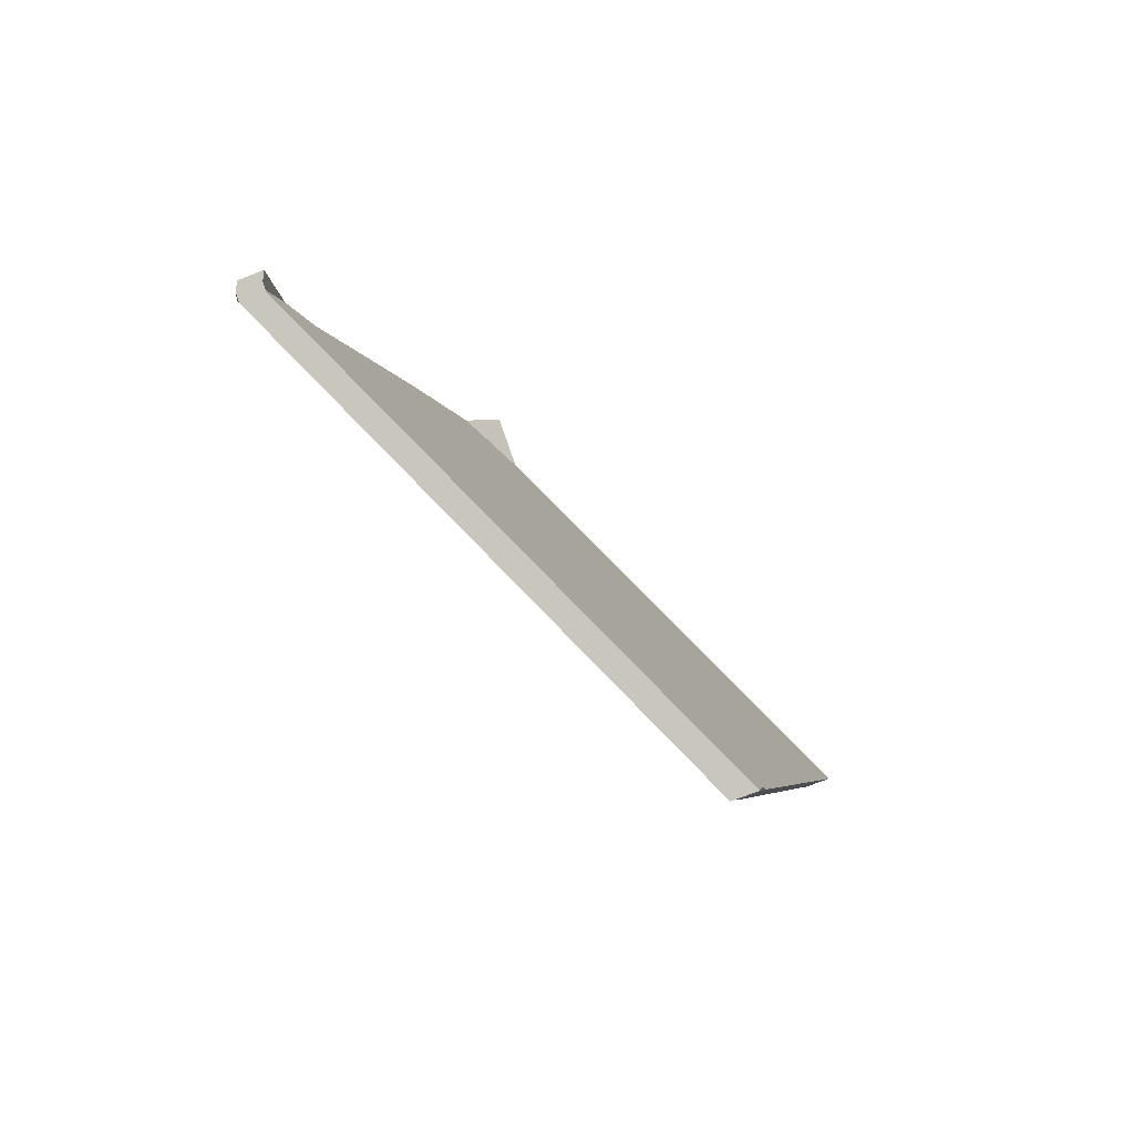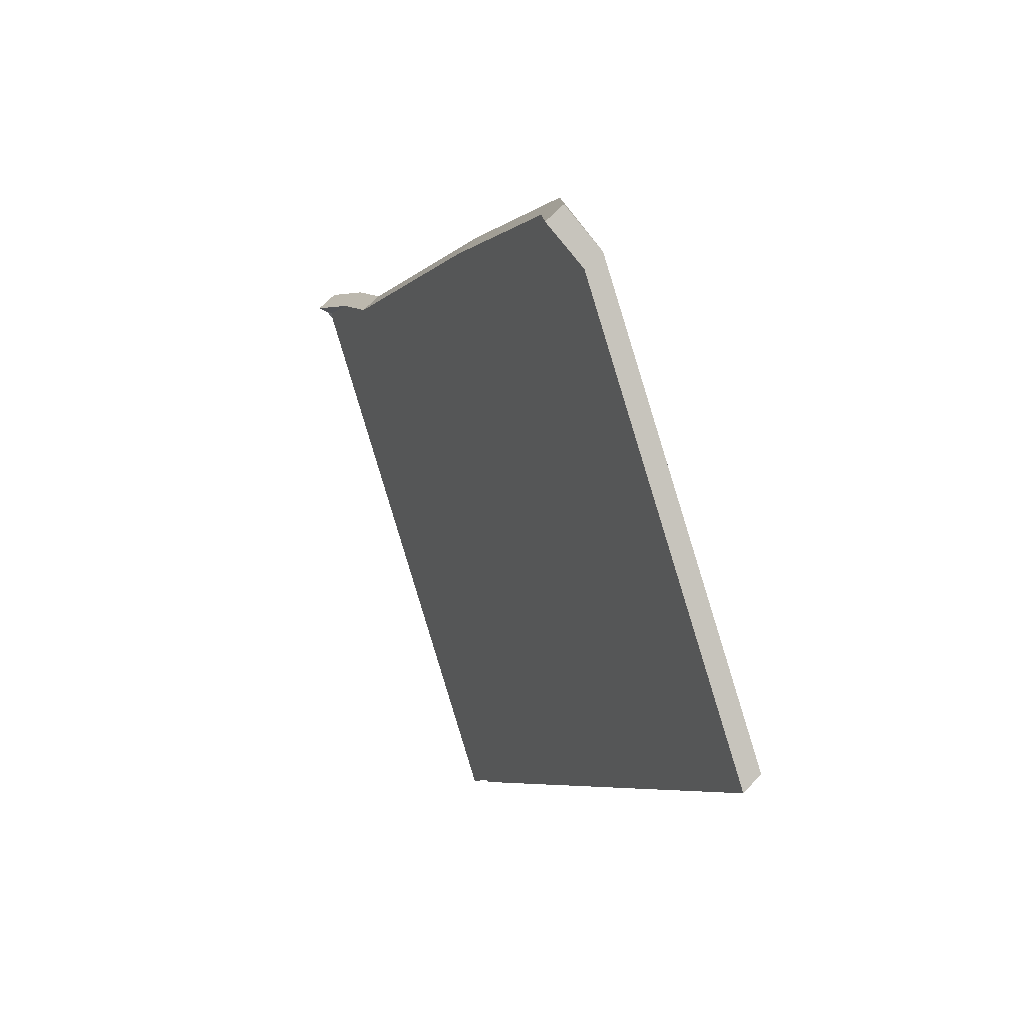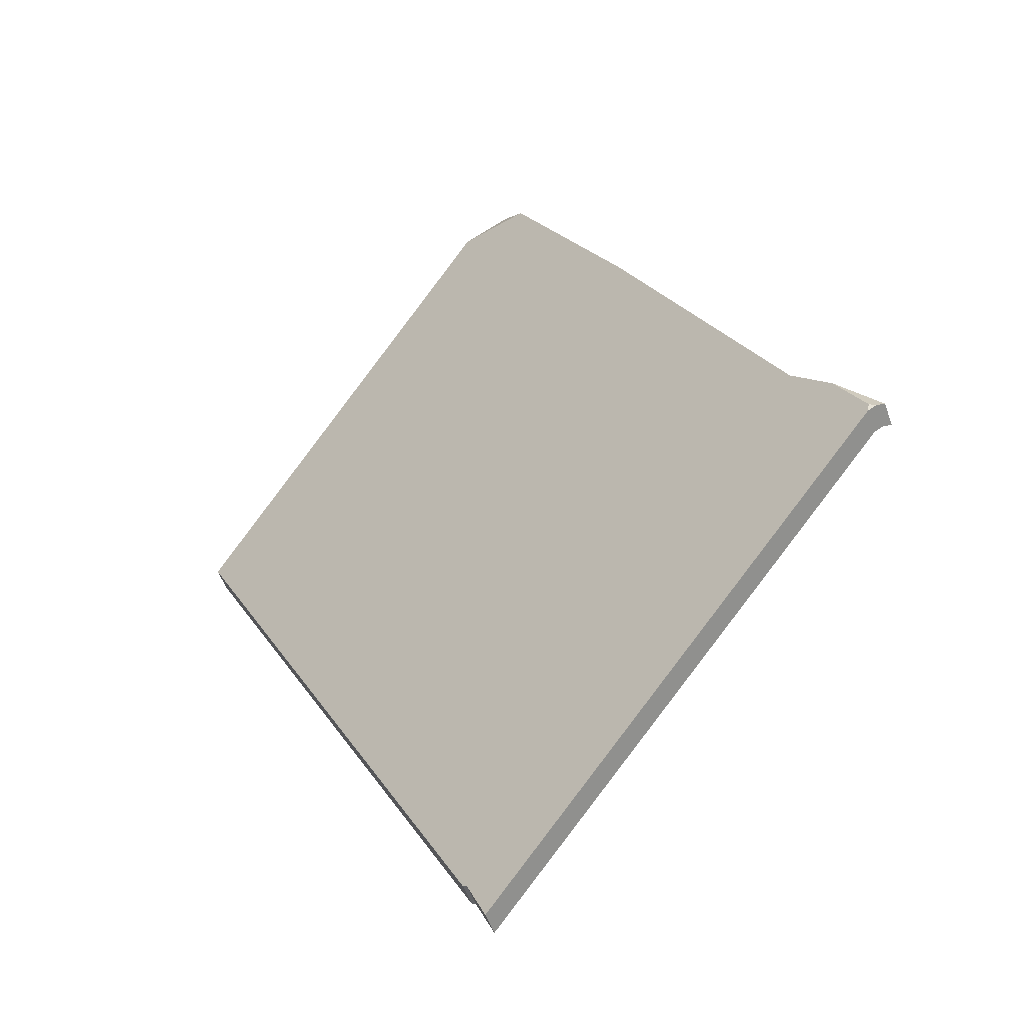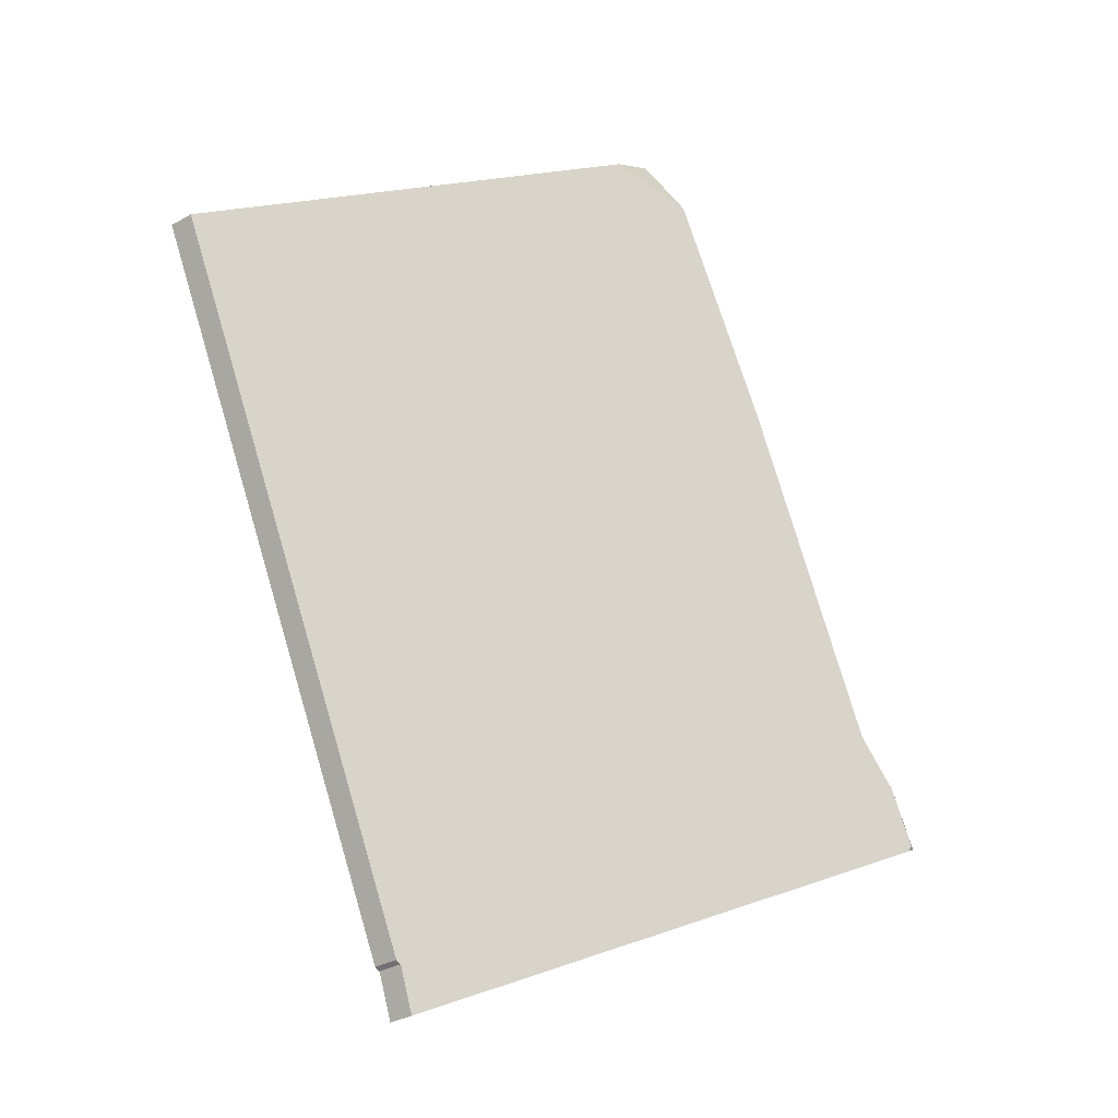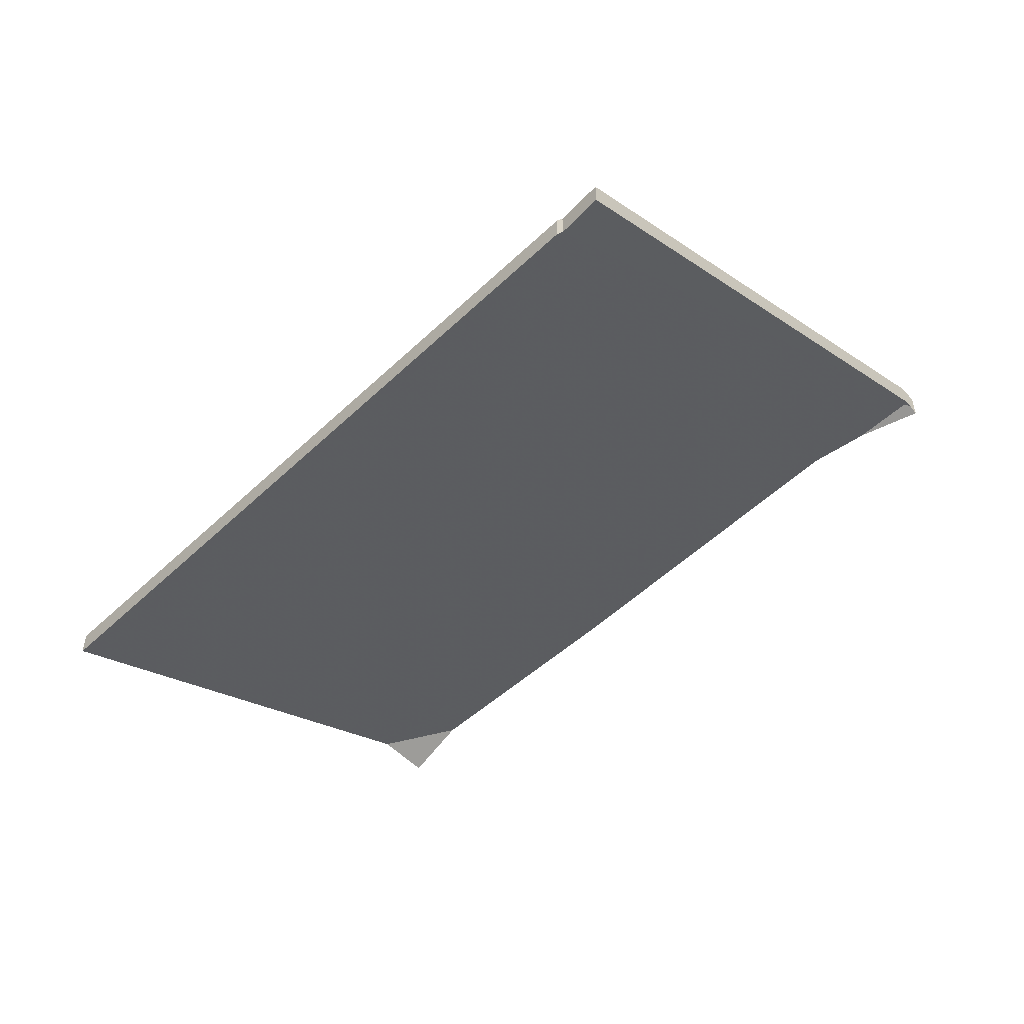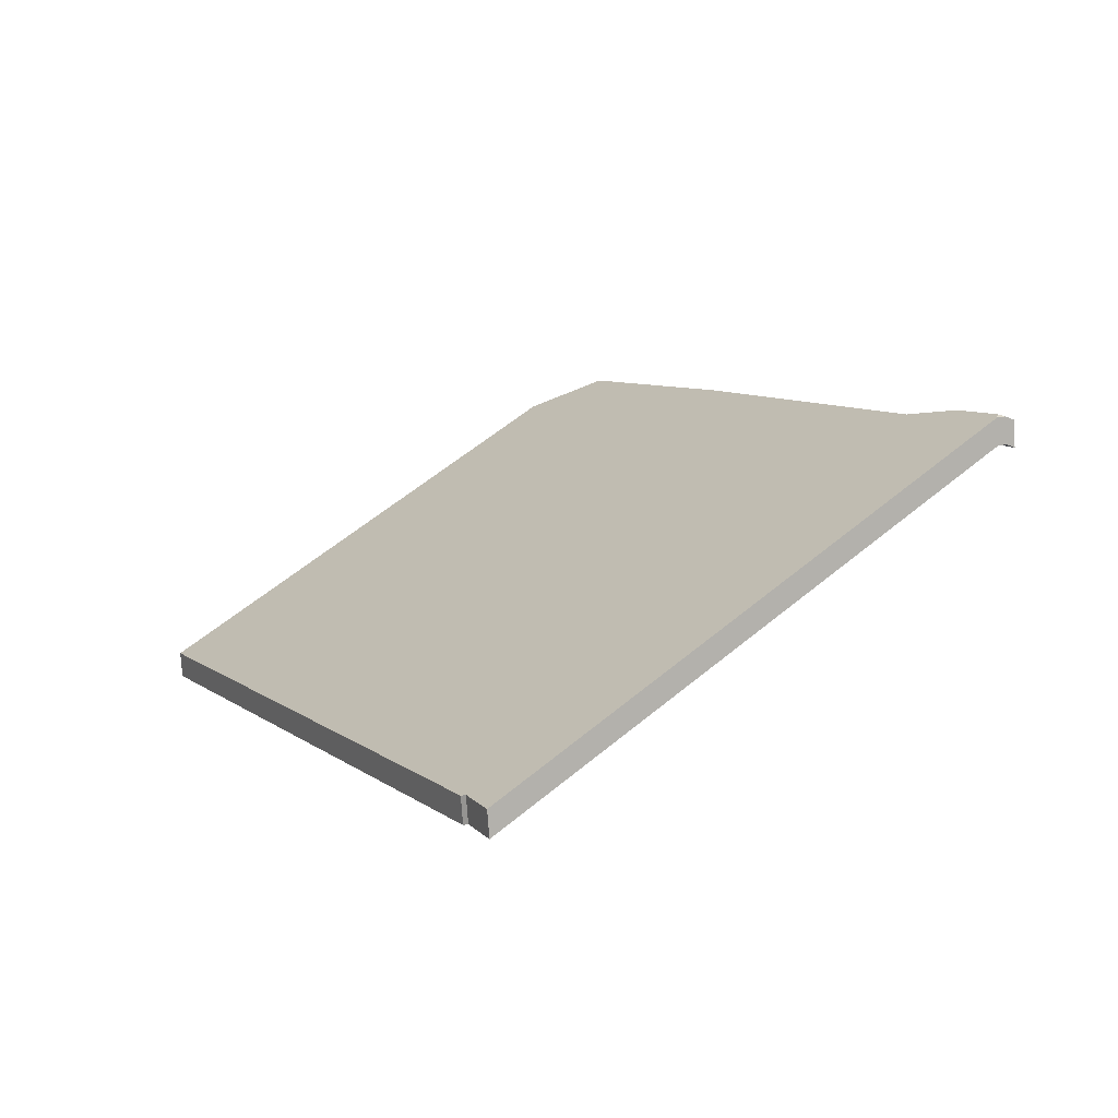
<metadata>
{"format":"obj","ext":"obj","renderer":"f3d","projection":"perspective","resolution":1024,"background":"white","views":[{"elev":-68.8,"azim":-67.8,"up":"+Z"},{"elev":65.2,"azim":42.8,"up":"+Z"},{"elev":-54.5,"azim":-160.6,"up":"+Z"},{"elev":-32.7,"azim":128.1,"up":"+Z"},{"elev":-53.2,"azim":162.4,"up":"+Y"},{"elev":-79.5,"azim":-175.8,"up":"+Z"}]}
</metadata>
<code>
v -3.595 -0.09155 5.493
v -3.557 -0.1119 5.472
v -3.557 -0.114 5.472
v -3.595 -0.09361 5.493
v -3.596 -0.09137 5.494
v -3.595 -0.09155 5.493
v -3.595 -0.09361 5.493
v -3.596 -0.09343 5.494
v -3.557 -0.1119 5.472
v -3.556 -0.1118 5.475
v -3.556 -0.1139 5.475
v -3.557 -0.114 5.472
v -3.556 -0.1118 5.475
v -3.556 -0.1119 5.475
v -3.556 -0.114 5.475
v -3.556 -0.1139 5.475
v -3.593 -0.09145 5.498
v -3.596 -0.09137 5.494
v -3.596 -0.09343 5.494
v -3.593 -0.0935 5.498
v -3.59 -0.092 5.502
v -3.593 -0.09145 5.498
v -3.593 -0.0935 5.498
v -3.59 -0.09406 5.502
v -3.577 -0.09216 5.527
v -3.59 -0.092 5.502
v -3.59 -0.09406 5.502
v -3.577 -0.09421 5.527
v -3.567 -0.09254 5.544
v -3.577 -0.09216 5.527
v -3.577 -0.09421 5.527
v -3.567 -0.0946 5.544
v -3.556 -0.1119 5.475
v -3.529 -0.1119 5.528
v -3.529 -0.114 5.528
v -3.556 -0.114 5.475
v -3.561 -0.09476 5.546
v -3.567 -0.09254 5.544
v -3.567 -0.0946 5.544
v -3.561 -0.09681 5.546
v -3.529 -0.1119 5.528
v -3.561 -0.09476 5.546
v -3.561 -0.09681 5.546
v -3.529 -0.114 5.528
v -3.595 -0.09155 5.493
v -3.596 -0.09137 5.494
v -3.593 -0.09145 5.498
v -3.59 -0.092 5.502
v -3.577 -0.09216 5.527
v -3.567 -0.09254 5.544
v -3.561 -0.09476 5.546
v -3.556 -0.1118 5.475
v -3.557 -0.1119 5.472
v -3.556 -0.1119 5.475
v -3.529 -0.1119 5.528
v -3.593 -0.0935 5.498
v -3.596 -0.09343 5.494
v -3.595 -0.09361 5.493
v -3.59 -0.09406 5.502
v -3.567 -0.0946 5.544
v -3.577 -0.09421 5.527
v -3.561 -0.09681 5.546
v -3.556 -0.1139 5.475
v -3.557 -0.114 5.472
v -3.529 -0.114 5.528
v -3.556 -0.114 5.475
v -3.567 -0.09254 5.544
v -3.561 -0.09476 5.546
v -3.561 -0.09681 5.546
v -3.567 -0.0946 5.544
v -3.561 -0.09476 5.546
v -3.565 -0.09476 5.548
v -3.565 -0.09681 5.548
v -3.561 -0.09681 5.546
v -3.565 -0.09476 5.548
v -3.567 -0.09254 5.544
v -3.567 -0.0946 5.544
v -3.565 -0.09681 5.548
v -3.561 -0.09476 5.546
v -3.567 -0.09254 5.544
v -3.565 -0.09476 5.548
v -3.565 -0.09681 5.548
v -3.567 -0.0946 5.544
v -3.561 -0.09681 5.546
v -3.596 -0.09137 5.494
v -3.596 -0.09155 5.494
v -3.596 -0.09361 5.494
v -3.596 -0.09343 5.494
v -3.596 -0.09155 5.494
v -3.595 -0.09155 5.493
v -3.595 -0.09361 5.493
v -3.596 -0.09361 5.494
v -3.595 -0.09155 5.493
v -3.596 -0.09137 5.494
v -3.596 -0.09343 5.494
v -3.595 -0.09361 5.493
v -3.596 -0.09155 5.494
v -3.596 -0.09137 5.494
v -3.595 -0.09155 5.493
v -3.595 -0.09361 5.493
v -3.596 -0.09343 5.494
v -3.596 -0.09361 5.494
v -3.596 -0.09137 5.494
v -3.593 -0.09145 5.498
v -3.593 -0.0935 5.498
v -3.596 -0.09343 5.494
v -3.596 -0.09155 5.494
v -3.596 -0.09137 5.494
v -3.596 -0.09343 5.494
v -3.596 -0.09361 5.494
v -3.593 -0.09145 5.498
v -3.597 -0.09191 5.494
v -3.597 -0.09396 5.494
v -3.593 -0.0935 5.498
v -3.597 -0.09191 5.494
v -3.596 -0.09155 5.494
v -3.596 -0.09361 5.494
v -3.597 -0.09396 5.494
v -3.596 -0.09137 5.494
v -3.596 -0.09155 5.494
v -3.597 -0.09191 5.494
v -3.593 -0.09145 5.498
v -3.597 -0.09396 5.494
v -3.596 -0.09361 5.494
v -3.596 -0.09343 5.494
v -3.593 -0.0935 5.498
f 1 2 3
f 1 3 4
f 5 6 7
f 5 7 8
f 9 10 11
f 9 11 12
f 13 14 15
f 13 15 16
f 17 18 19
f 17 19 20
f 21 22 23
f 21 23 24
f 25 26 27
f 25 27 28
f 29 30 31
f 29 31 32
f 33 34 35
f 33 35 36
f 37 38 39
f 37 39 40
f 41 42 43
f 41 43 44
f 45 46 47
f 45 47 48
f 48 49 50
f 48 50 51
f 45 48 51
f 45 51 52
f 53 45 52
f 54 52 55
f 55 52 51
f 56 57 58
f 59 56 58
f 60 61 59
f 62 60 59
f 62 59 58
f 63 62 58
f 64 63 58
f 65 62 63
f 65 63 66
f 67 68 69
f 67 69 70
f 71 72 73
f 71 73 74
f 75 76 77
f 75 77 78
f 79 80 81
f 82 83 84
f 85 86 87
f 85 87 88
f 89 90 91
f 89 91 92
f 93 94 95
f 93 95 96
f 97 98 99
f 100 101 102
f 103 104 105
f 103 105 106
f 107 108 109
f 107 109 110
f 111 112 113
f 111 113 114
f 115 116 117
f 115 117 118
f 119 120 121
f 119 121 122
f 123 124 125
f 123 125 126

</code>
